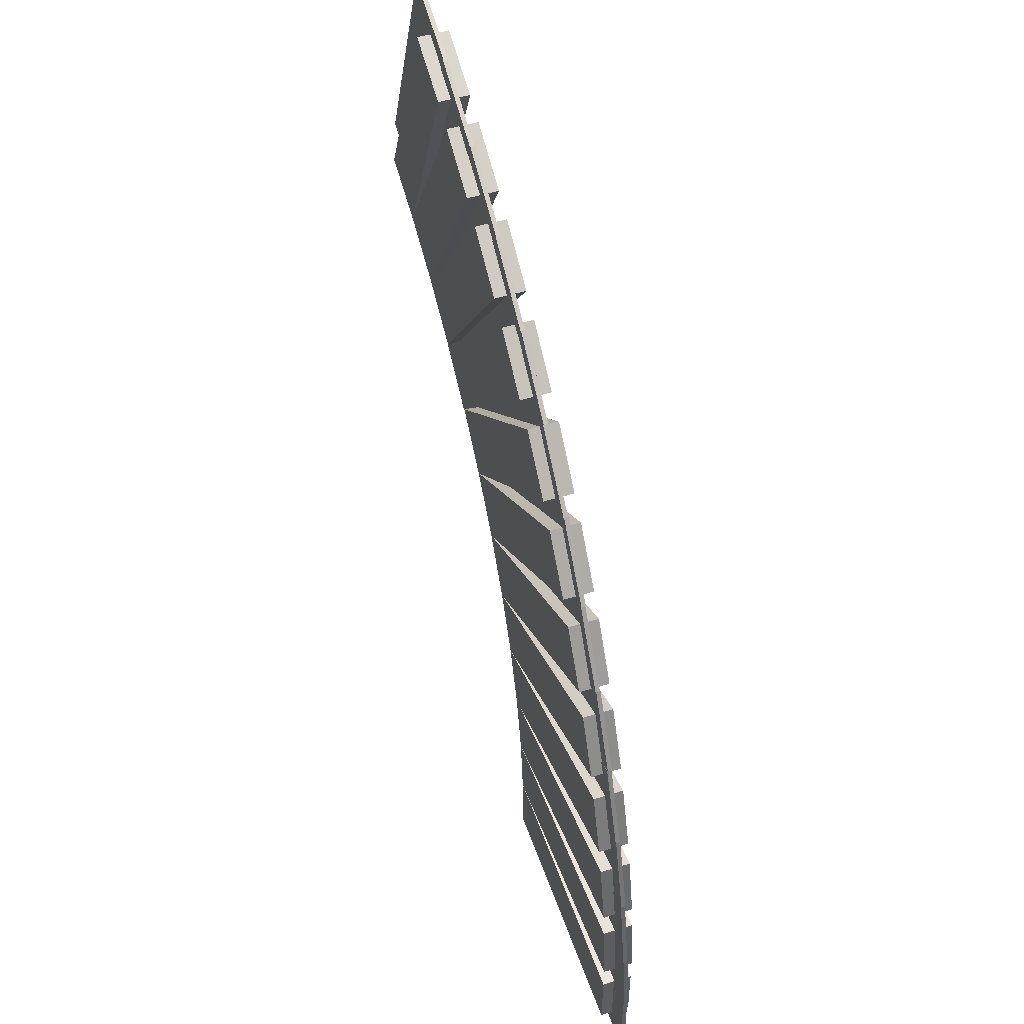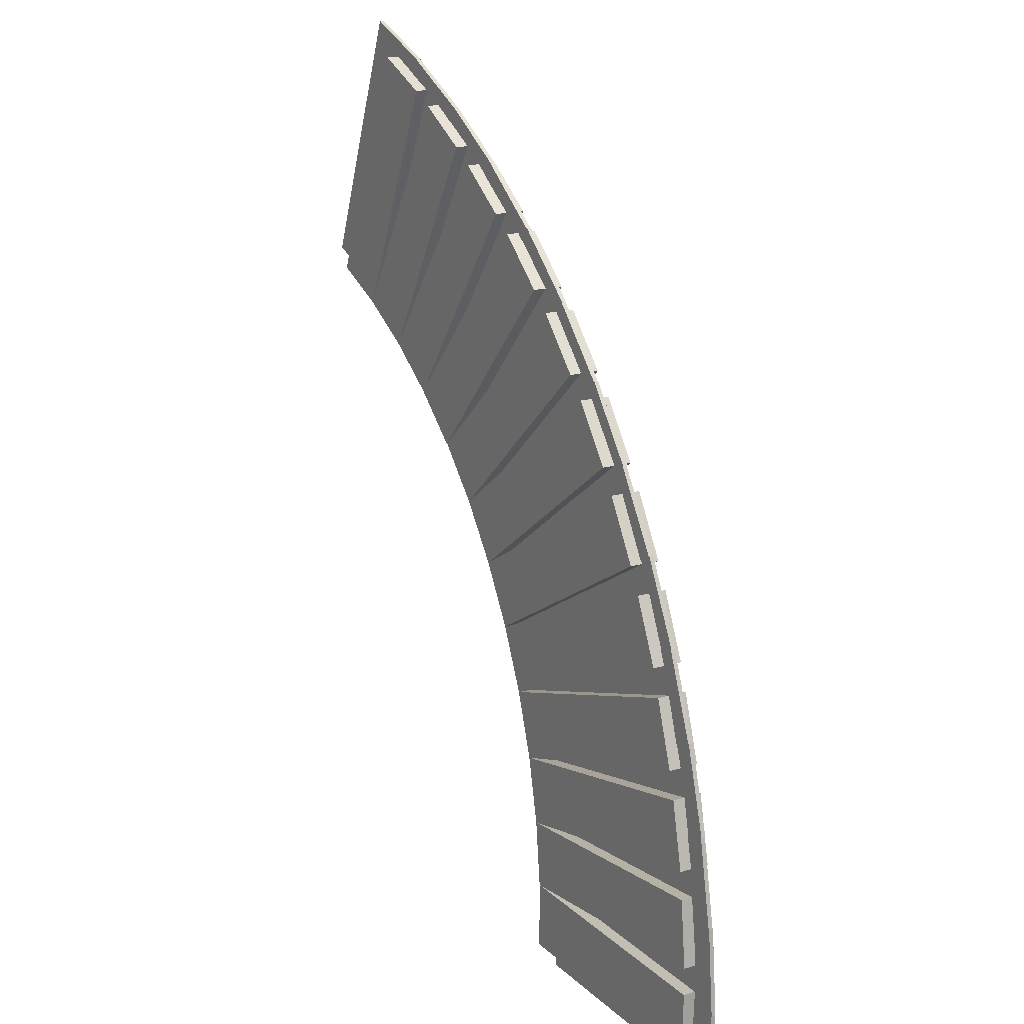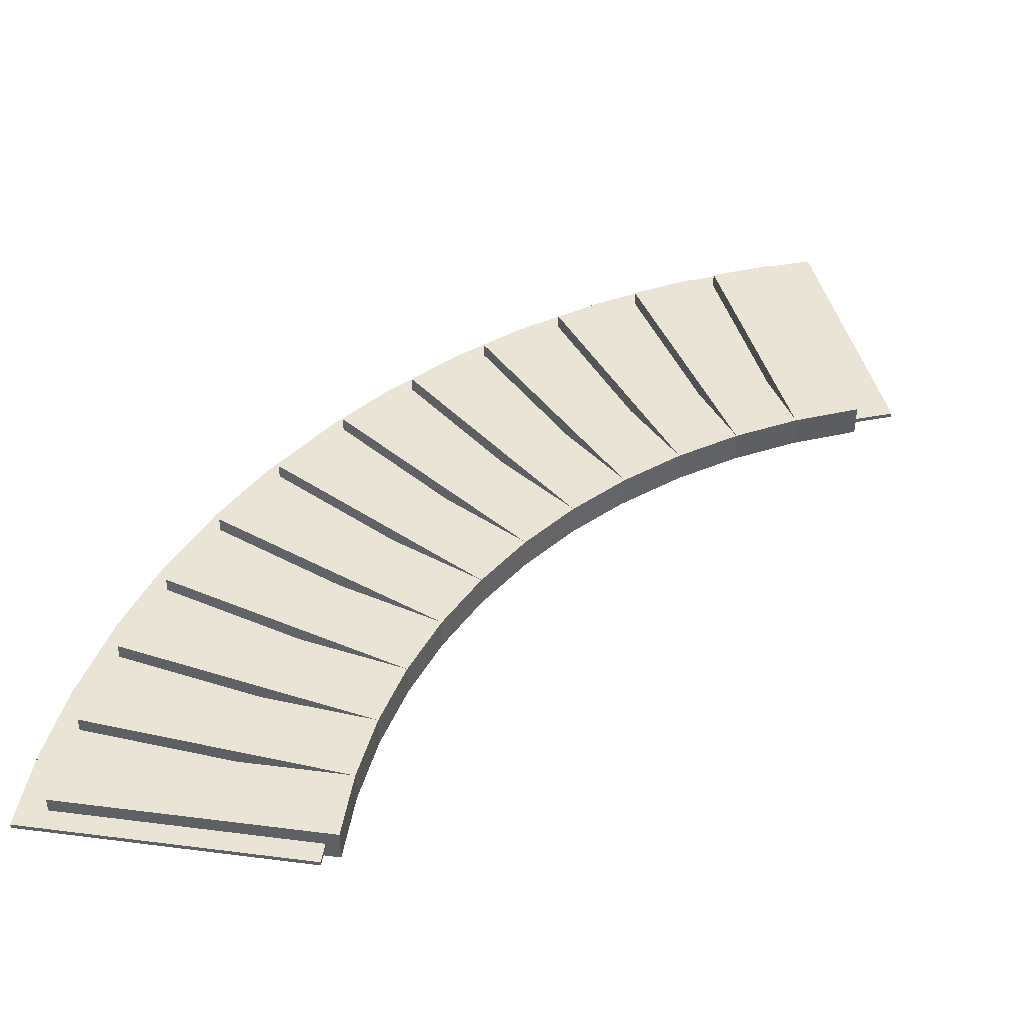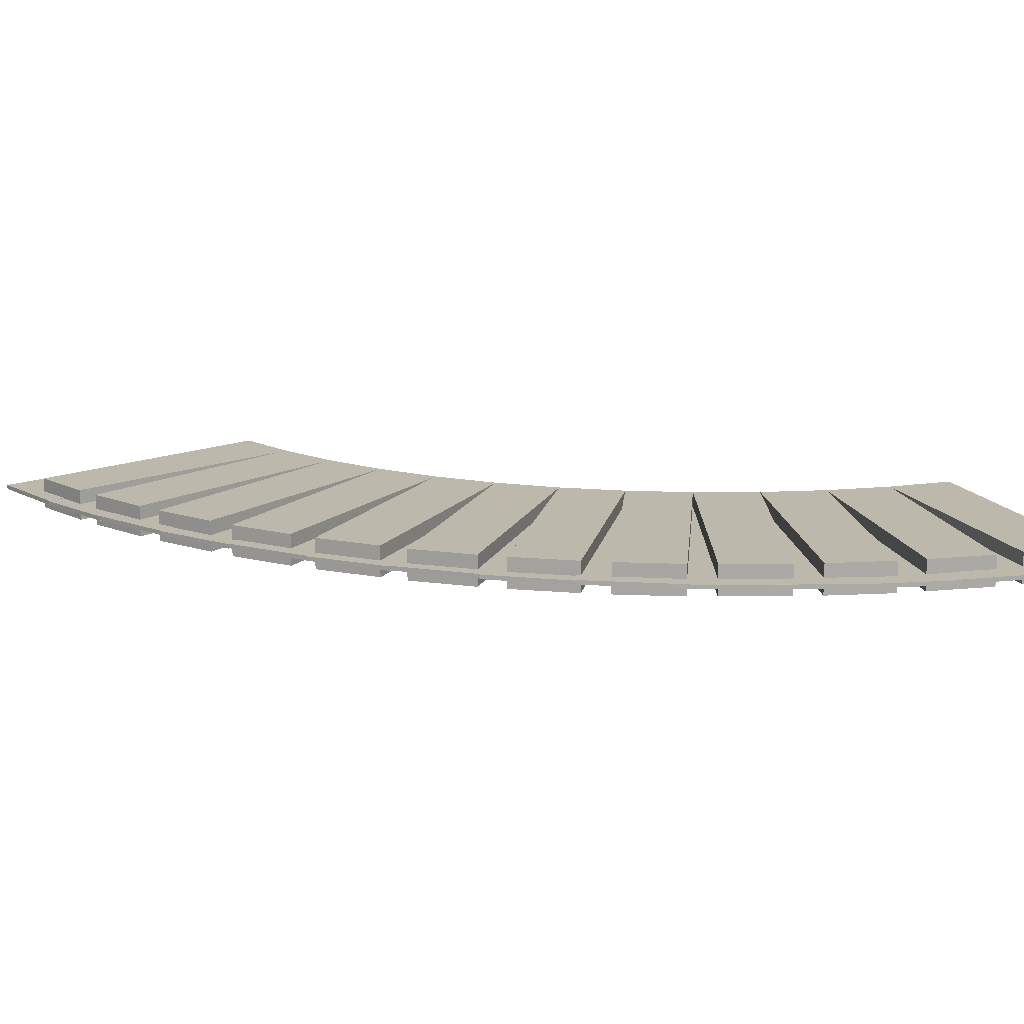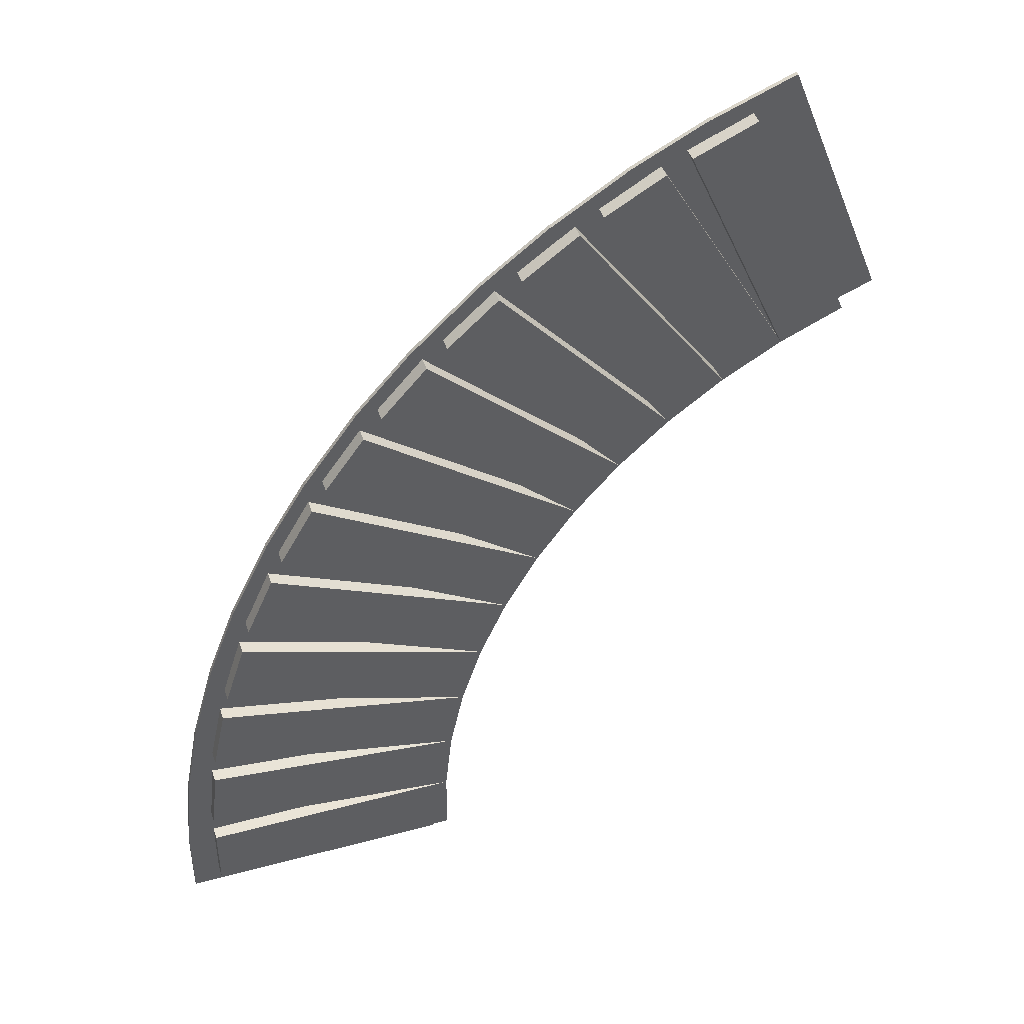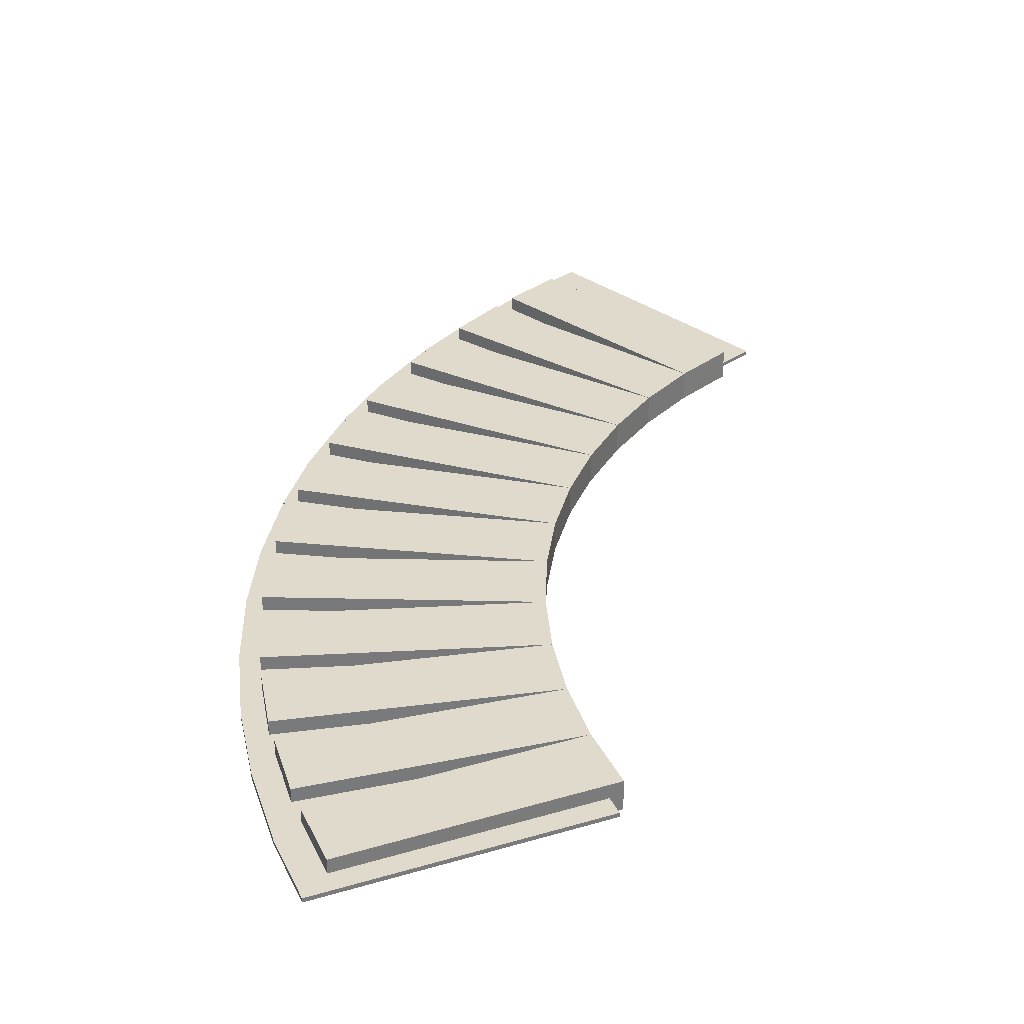
<metadata>
{"format":"obj","ext":"obj","renderer":"f3d","projection":"perspective","resolution":1024,"background":"white","views":[{"elev":50.3,"azim":-108.7,"up":"+Y"},{"elev":17.5,"azim":-120.4,"up":"+Y"},{"elev":42.4,"azim":8.7,"up":"+Z"},{"elev":14.6,"azim":-108.6,"up":"+Z"},{"elev":43.7,"azim":-17.6,"up":"+Y"},{"elev":32.4,"azim":-22.3,"up":"+Z"}]}
</metadata>
<code>
o cube.081
v -0.5912 -1.414 -0.03367
v -0.5912 -1.57 -0.03367
v -0.5912 -1.414 0.03627
v -0.5912 -1.57 0.03627
v 0.0087 -1.57 -0.03367
v 0.0087 -1.57 0.03627
v 0.0087 -1.414 -0.03367
v 0.0087 -1.414 0.03627
f 1 2 3
f 2 4 3
f 5 6 2
f 6 4 2
f 7 5 1
f 5 2 1
f 3 4 8
f 4 6 8
f 8 6 7
f 6 5 7
f 8 7 3
f 7 1 3
o cube.082
v -0.5746 -1.196 -0.03367
v -0.591 -1.351 -0.03367
v -0.5746 -1.196 0.03627
v -0.591 -1.351 0.03627
v 0.02503 -1.259 0.03627
v 0.02503 -1.259 -0.03367
v 0.0087 -1.414 -0.03367
v 0.0087 -1.414 0.03627
f 9 10 11
f 10 12 11
f 13 14 11
f 14 9 11
f 15 16 10
f 16 12 10
f 14 15 9
f 15 10 9
f 11 12 13
f 12 16 13
f 13 16 14
f 16 15 14
o cube.083
v -0.5353 -0.9799 -0.03367
v -0.5678 -1.133 -0.03367
v -0.5353 -0.9799 0.03627
v -0.5678 -1.133 0.03627
v 0.05752 -1.106 0.03627
v 0.05752 -1.106 -0.03367
v 0.02503 -1.259 -0.03367
v 0.02503 -1.259 0.03627
f 17 18 19
f 18 20 19
f 21 22 19
f 22 17 19
f 23 24 18
f 24 20 18
f 22 23 17
f 23 18 17
f 19 20 21
f 20 24 21
f 21 24 22
f 24 23 22
o cube.084
v -0.4706 -0.77 -0.03367
v -0.5189 -0.9186 -0.03367
v -0.4706 -0.77 0.03627
v -0.5189 -0.9186 0.03627
v 0.1058 -0.9573 0.03627
v 0.1058 -0.9573 -0.03367
v 0.05752 -1.106 -0.03367
v 0.05752 -1.106 0.03627
f 25 26 27
f 26 28 27
f 29 30 27
f 30 25 27
f 31 32 26
f 32 28 26
f 30 31 25
f 31 26 25
f 27 28 29
f 28 32 29
f 29 32 30
f 32 31 30
o cube.085
v -0.3872 -0.5668 -0.03367
v -0.4508 -0.7095 -0.03367
v -0.3872 -0.5668 0.03627
v -0.4508 -0.7095 0.03627
v 0.1694 -0.8146 0.03627
v 0.1694 -0.8146 -0.03367
v 0.1058 -0.9573 -0.03367
v 0.1058 -0.9573 0.03627
f 33 34 35
f 34 36 35
f 37 38 35
f 38 33 35
f 39 40 34
f 40 36 34
f 38 39 33
f 39 34 33
f 35 36 37
f 36 40 37
f 37 40 38
f 40 39 38
o cube.086
v -0.2801 -0.3747 -0.03367
v -0.3583 -0.51 -0.03367
v -0.2801 -0.3747 0.03627
v -0.3583 -0.51 0.03627
v 0.2475 -0.6793 0.03627
v 0.2475 -0.6793 -0.03367
v 0.1694 -0.8146 -0.03367
v 0.1694 -0.8146 0.03627
f 41 42 43
f 42 44 43
f 45 46 43
f 46 41 43
f 47 48 42
f 48 44 42
f 46 47 41
f 47 42 41
f 43 44 45
f 44 48 45
f 45 48 46
f 48 47 46
o cube.087
v -0.1536 -0.1948 -0.03367
v -0.2454 -0.3212 -0.03367
v -0.1536 -0.1948 0.03627
v -0.2454 -0.3212 0.03627
v 0.3393 -0.5529 0.03627
v 0.3393 -0.5529 -0.03367
v 0.2475 -0.6793 -0.03367
v 0.2475 -0.6793 0.03627
f 49 50 51
f 50 52 51
f 53 54 51
f 54 49 51
f 55 56 50
f 56 52 50
f 54 55 49
f 55 50 49
f 51 52 53
f 52 56 53
f 53 56 54
f 56 55 54
o cube.088
v -0.006549 -0.03118 -0.03367
v -0.1111 -0.1473 -0.03367
v -0.006549 -0.03118 0.03627
v -0.1111 -0.1473 0.03627
v 0.4439 -0.4367 0.03627
v 0.4439 -0.4367 -0.03367
v 0.3393 -0.5529 -0.03367
v 0.3393 -0.5529 0.03627
f 57 58 59
f 58 60 59
f 61 62 59
f 62 57 59
f 63 64 58
f 64 60 58
f 62 63 57
f 63 58 57
f 59 60 61
f 60 64 61
f 61 64 62
f 64 63 62
o cube.089
v 0.1565 0.1159 -0.03483
v 0.0404 0.01136 -0.03483
v 0.1565 0.1159 0.03627
v 0.0404 0.01136 0.03627
v 0.56 -0.3322 0.03627
v 0.56 -0.3322 -0.03483
v 0.4439 -0.4367 -0.03483
v 0.4439 -0.4367 0.03627
f 65 66 67
f 66 68 67
f 69 70 67
f 70 65 67
f 71 72 66
f 72 68 66
f 70 71 65
f 71 66 65
f 67 68 69
f 68 72 69
f 69 72 70
f 72 71 70
o cube.090
v 0.3338 0.2449 -0.0346
v 0.2074 0.1531 -0.0346
v 0.3338 0.2449 0.03627
v 0.2074 0.1531 0.03627
v 0.6864 -0.2404 0.03627
v 0.6864 -0.2404 -0.0346
v 0.56 -0.3322 -0.0346
v 0.56 -0.3322 0.03627
f 73 74 75
f 74 76 75
f 77 78 75
f 78 73 75
f 79 80 74
f 80 76 74
f 78 79 73
f 79 74 73
f 75 76 77
f 76 80 77
f 77 80 78
f 80 79 78
o cube.091
v 0.5218 0.3573 -0.0346
v 0.3865 0.2791 -0.0346
v 0.5218 0.3573 0.03627
v 0.3865 0.2791 0.03627
v 0.8217 -0.1622 0.03627
v 0.8217 -0.1622 -0.0346
v 0.6864 -0.2404 -0.0346
v 0.6864 -0.2404 0.03627
f 81 82 83
f 82 84 83
f 85 86 83
f 86 81 83
f 87 88 82
f 88 84 82
f 86 87 81
f 87 82 81
f 83 84 85
f 84 88 85
f 85 88 86
f 88 87 86
o cube.092
v 0.7205 0.4493 -0.0346
v 0.5777 0.3858 -0.0346
v 0.7205 0.4493 0.03627
v 0.5777 0.3858 0.03627
v 0.9645 -0.09867 0.03627
v 0.9645 -0.09867 -0.0346
v 0.8217 -0.1622 -0.0346
v 0.8217 -0.1622 0.03627
f 89 90 91
f 90 92 91
f 93 94 91
f 94 89 91
f 95 96 90
f 96 92 90
f 94 95 89
f 95 90 89
f 91 92 93
f 92 96 93
f 93 96 94
f 96 95 94
o cube.094
v -0.6556 -1.443 -0.006538
v -0.6556 -1.618 -0.006538
v -0.6556 -1.443 0.003336
v -0.6556 -1.618 0.003336
v -0.02108 -1.443 0.003336
v -0.02108 -1.618 0.003336
v -0.02108 -1.443 -0.006538
v -0.02108 -1.618 -0.006538
f 97 98 99
f 98 100 99
f 101 102 103
f 102 104 103
f 104 102 98
f 102 100 98
f 103 104 97
f 104 98 97
f 99 100 101
f 100 102 101
o cube.095
v -0.6373 -1.243 -0.005147
v -0.6556 -1.443 -0.005147
v -0.6373 -1.243 0.004727
v -0.6556 -1.443 0.004727
v -0.005397 -1.301 0.004727
v -0.02375 -1.501 0.004727
v -0.005397 -1.301 -0.005147
v -0.02375 -1.501 -0.005147
f 105 106 107
f 106 108 107
f 109 110 111
f 110 112 111
f 111 112 105
f 112 106 105
f 107 108 109
f 108 110 109
o cube.096
v -0.6007 -1.046 -0.006538
v -0.6373 -1.243 -0.006538
v -0.6007 -1.046 0.003336
v -0.6373 -1.243 0.003336
v 0.02319 -1.162 0.003336
v -0.01336 -1.359 0.003336
v 0.02319 -1.162 -0.006538
v -0.01336 -1.359 -0.006538
f 113 114 115
f 114 116 115
f 117 118 119
f 118 120 119
f 119 120 113
f 120 114 113
f 115 116 117
f 116 118 117
o cube.097
v -0.5463 -0.8532 -0.005378
v -0.6007 -1.046 -0.005378
v -0.5463 -0.8532 0.004495
v -0.6007 -1.046 0.004495
v 0.06442 -1.025 0.004495
v 0.009987 -1.218 0.004495
v 0.06442 -1.025 -0.005378
v 0.009987 -1.218 -0.005378
f 121 122 123
f 122 124 123
f 125 126 127
f 126 128 127
f 127 128 121
f 128 122 121
f 123 124 125
f 124 126 125
o cube.098
v -0.4744 -0.666 -0.006538
v -0.5463 -0.8532 -0.006538
v -0.4744 -0.666 0.003336
v -0.5463 -0.8532 0.003336
v 0.118 -0.8934 0.003336
v 0.0461 -1.081 0.003336
v 0.118 -0.8934 -0.006538
v 0.0461 -1.081 -0.006538
f 129 130 131
f 130 132 131
f 133 134 135
f 134 136 135
f 135 136 129
f 136 130 129
f 131 132 133
f 132 134 133
o cube.099
v -0.3857 -0.4862 -0.005147
v -0.4744 -0.666 -0.005147
v -0.3857 -0.4862 0.004727
v -0.4744 -0.666 0.004727
v 0.1834 -0.7668 0.004727
v 0.09467 -0.9467 0.004727
v 0.1834 -0.7668 -0.005147
v 0.09467 -0.9467 -0.005147
f 137 138 139
f 138 140 139
f 141 142 143
f 142 144 143
f 143 144 137
f 144 138 137
f 139 140 141
f 140 142 141
o cube.100
v -0.2809 -0.3152 -0.006538
v -0.3857 -0.4862 -0.006538
v -0.2809 -0.3152 0.003336
v -0.3857 -0.4862 0.003336
v 0.2601 -0.6467 0.003336
v 0.1553 -0.8177 0.003336
v 0.2601 -0.6467 -0.006538
v 0.1553 -0.8177 -0.006538
f 145 146 147
f 146 148 147
f 149 150 151
f 150 152 151
f 151 152 145
f 152 146 145
f 147 148 149
f 148 150 149
o cube.101
v -0.1617 -0.154 -0.005378
v -0.2809 -0.3152 -0.005378
v -0.1617 -0.154 0.004495
v -0.2809 -0.3152 0.004495
v 0.3484 -0.5314 0.004495
v 0.2291 -0.6926 0.004495
v 0.3484 -0.5314 -0.005378
v 0.2291 -0.6926 -0.005378
f 153 154 155
f 154 156 155
f 157 158 159
f 158 160 159
f 159 160 153
f 160 154 153
f 155 156 157
f 156 158 157
o cube.102
v -0.02747 -0.004941 -0.006538
v -0.1617 -0.154 -0.006538
v -0.02747 -0.004941 0.003335
v -0.1617 -0.154 0.003335
v 0.4441 -0.4295 0.003336
v 0.3099 -0.5785 0.003336
v 0.4441 -0.4295 -0.006538
v 0.3099 -0.5785 -0.006538
f 161 162 163
f 162 164 163
f 165 166 167
f 166 168 167
f 167 168 161
f 168 162 161
f 163 164 165
f 164 166 165
o cube.103
v 0.1198 0.1312 -0.005378
v -0.02747 -0.004941 -0.005378
v 0.1198 0.1312 0.004495
v -0.02747 -0.004941 0.004495
v 0.5505 -0.3348 0.004495
v 0.4032 -0.4709 0.004495
v 0.5505 -0.3348 -0.005378
v 0.4032 -0.4709 -0.005378
f 169 170 171
f 170 172 171
f 173 174 175
f 174 176 175
f 175 176 169
f 176 170 169
f 171 172 173
f 172 174 173
o cube.104
v 0.2789 0.2533 -0.006538
v 0.1198 0.1312 -0.006538
v 0.2789 0.2533 0.003335
v 0.1198 0.1312 0.003335
v 0.6652 -0.2501 0.003336
v 0.5061 -0.3722 0.003336
v 0.6652 -0.2501 -0.006538
v 0.5061 -0.3722 -0.006538
f 177 178 179
f 178 180 179
f 181 182 183
f 182 184 183
f 183 184 177
f 184 178 177
f 179 180 181
f 180 182 181
o cube.105
v 0.4485 0.3603 -0.005611
v 0.2789 0.2533 -0.005611
v 0.4485 0.3603 0.004263
v 0.2789 0.2533 0.004263
v 0.7871 -0.1764 0.004264
v 0.6175 -0.2834 0.004264
v 0.7871 -0.1764 -0.00561
v 0.6175 -0.2834 -0.00561
f 185 186 187
f 186 188 187
f 189 190 191
f 190 192 191
f 191 192 185
f 192 186 185
f 187 188 189
f 188 190 189
o cube.106
v 0.6272 0.4513 -0.006538
v 0.4485 0.3603 -0.006538
v 0.6272 0.4513 0.003335
v 0.4485 0.3603 0.003335
v 0.9152 -0.114 0.003335
v 0.7366 -0.2051 0.003336
v 0.9152 -0.114 -0.006538
v 0.7366 -0.2051 -0.006538
f 193 194 195
f 194 196 195
f 197 198 199
f 198 200 199
f 199 200 193
f 200 194 193
f 195 196 197
f 196 198 197
o cube.107
v 0.8134 0.5256 -0.005378
v 0.6272 0.4513 -0.005378
v 0.8134 0.5256 0.004495
v 0.6272 0.4513 0.004495
v 1.049 -0.06373 0.004495
v 0.8623 -0.138 0.004495
v 1.049 -0.06373 -0.005378
v 0.8623 -0.138 -0.005378
f 201 202 203
f 202 204 203
f 205 206 207
f 206 208 207
f 207 208 201
f 208 202 201
f 203 204 205
f 204 206 205

</code>
